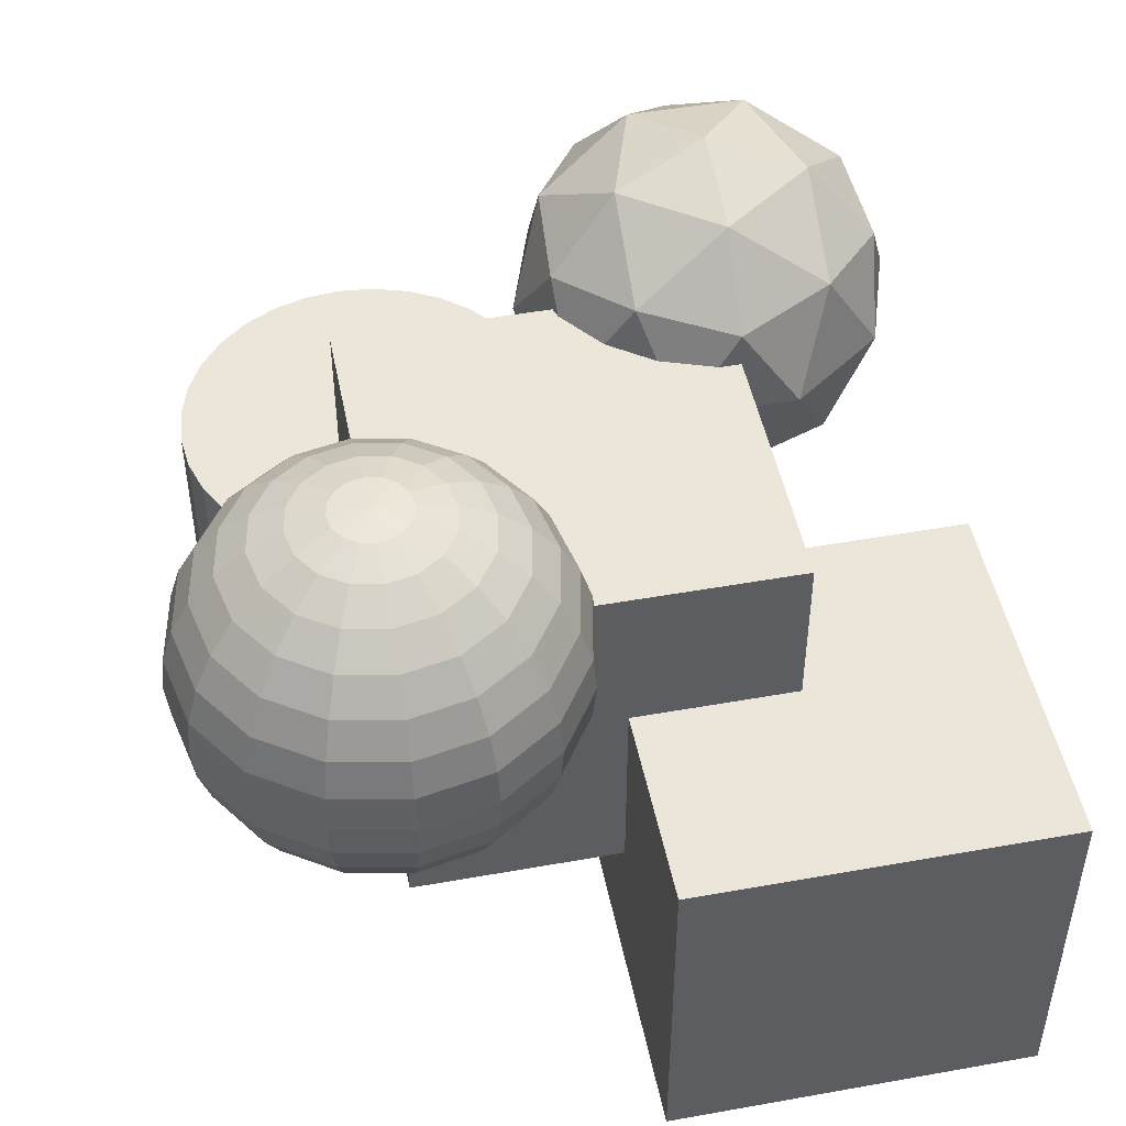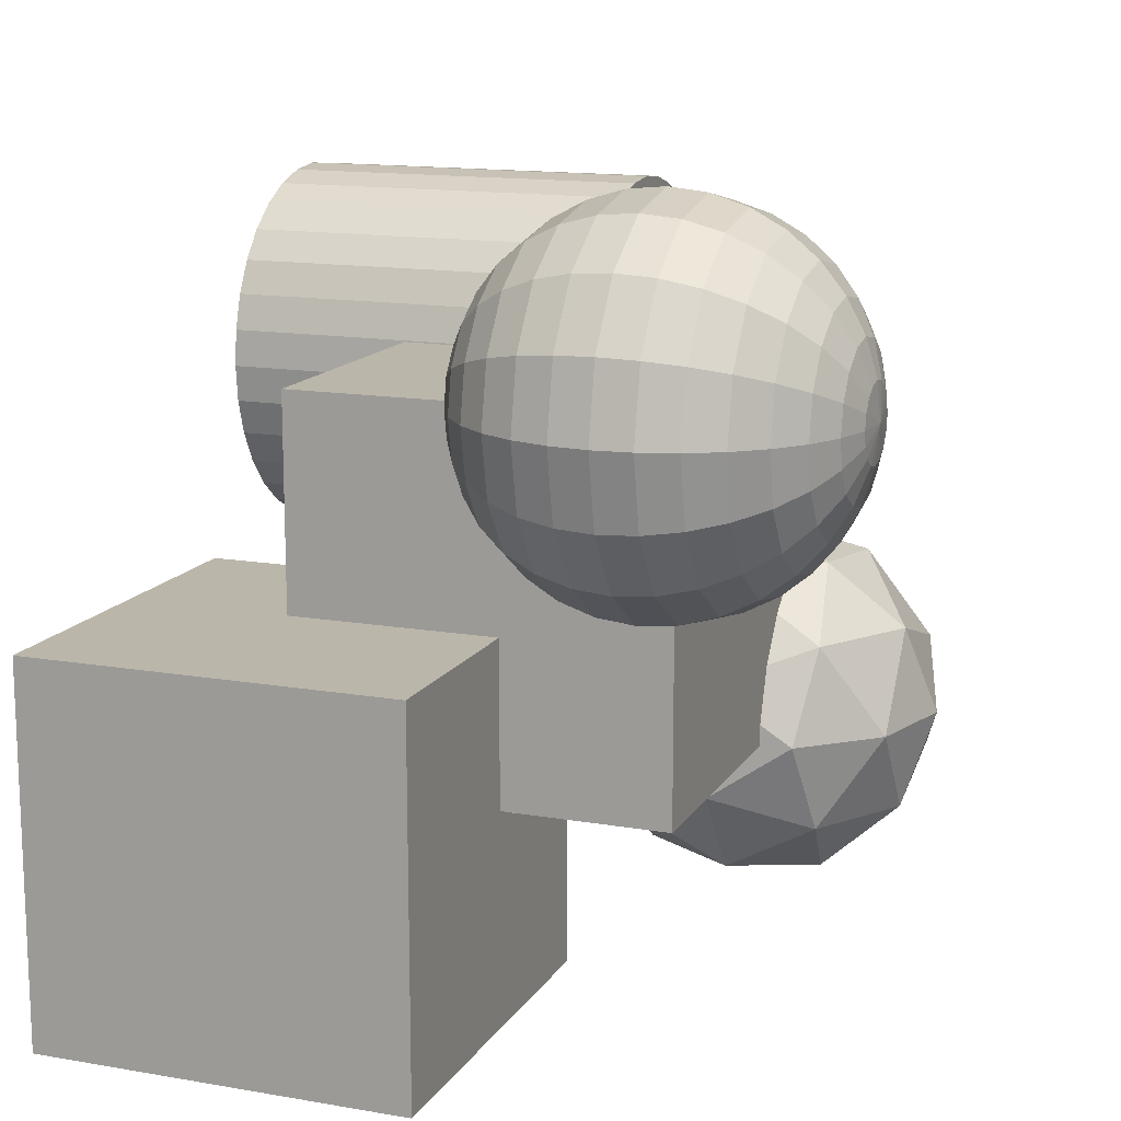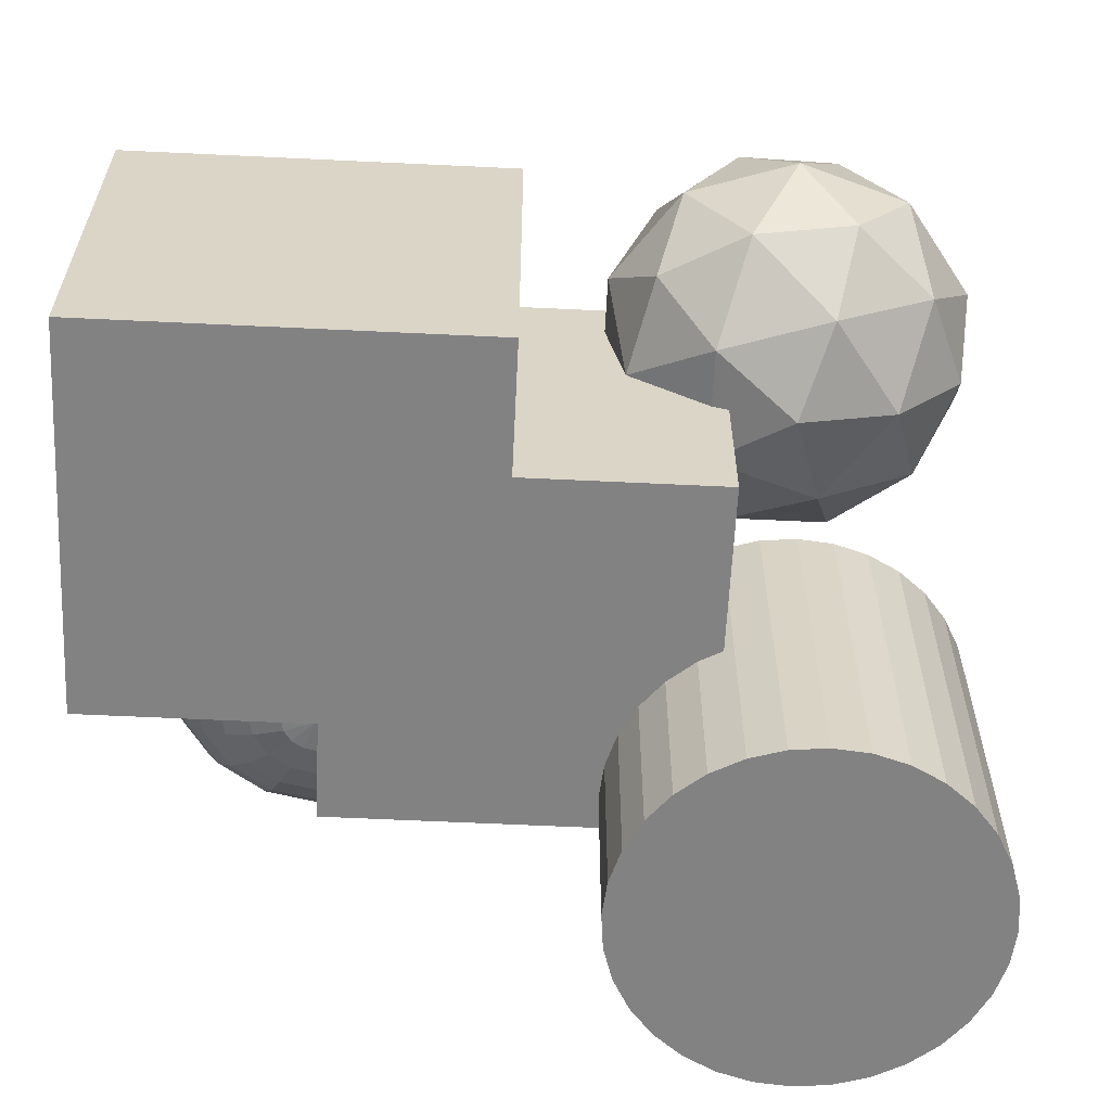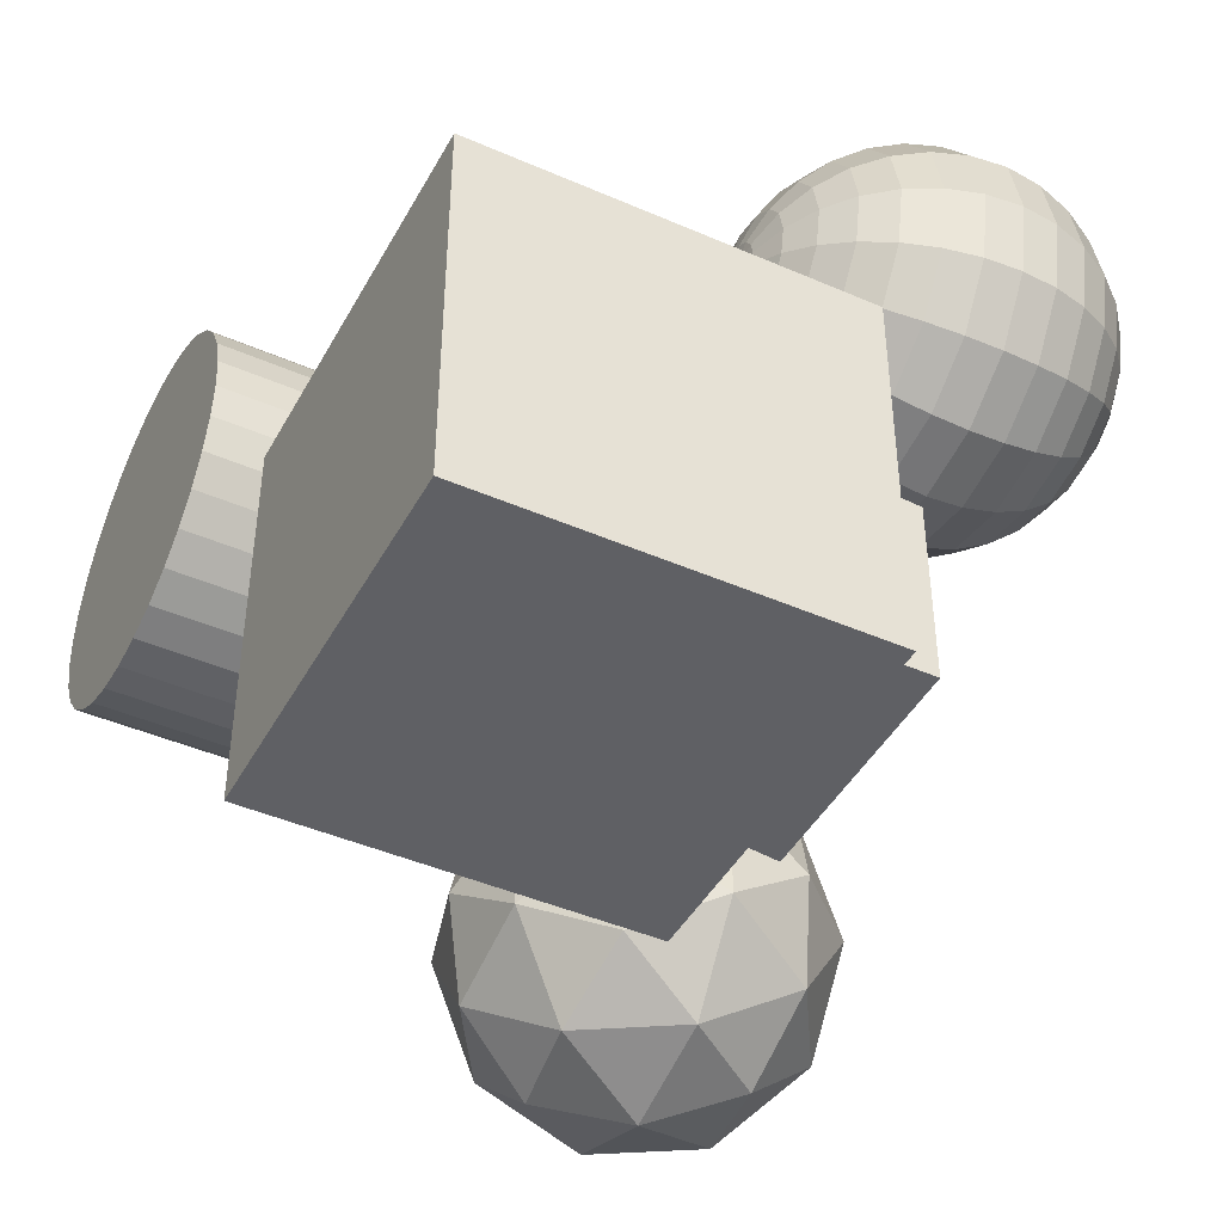
<metadata>
{"format":"obj","ext":"obj","renderer":"f3d","projection":"perspective","resolution":1024,"background":"white","views":[{"elev":48.4,"azim":78.7,"up":"+Y"},{"elev":14.1,"azim":110.9,"up":"+Z"},{"elev":-60.9,"azim":177.2,"up":"+Y"},{"elev":-44.0,"azim":62.9,"up":"+Z"}]}
</metadata>
<code>
o Cylinder
v -1.431 -1.996 -0.1878
v -1.431 0.003723 -0.1878
v -1.236 -1.996 -0.1685
v -1.236 0.003723 -0.1685
v -1.048 -1.996 -0.1116
v -1.048 0.003723 -0.1116
v -0.8753 -1.996 -0.01923
v -0.8753 0.003723 -0.01923
v -0.7237 -1.996 0.1051
v -0.7237 0.003723 0.1051
v -0.5994 -1.996 0.2567
v -0.5994 0.003723 0.2567
v -0.5069 -1.996 0.4296
v -0.5069 0.003723 0.4296
v -0.45 -1.996 0.6171
v -0.45 0.003723 0.6171
v -0.4308 -1.996 0.8122
v -0.4308 0.003723 0.8122
v -0.45 -1.996 1.007
v -0.45 0.003723 1.007
v -0.5069 -1.996 1.195
v -0.5069 0.003723 1.195
v -0.5994 -1.996 1.368
v -0.5994 0.003723 1.368
v -0.7237 -1.996 1.519
v -0.7237 0.003723 1.519
v -0.8753 -1.996 1.644
v -0.8753 0.003723 1.644
v -1.048 -1.996 1.736
v -1.048 0.003723 1.736
v -1.236 -1.996 1.793
v -1.236 0.003723 1.793
v -1.431 -1.996 1.812
v -1.431 0.003723 1.812
v -1.626 -1.996 1.793
v -1.626 0.003723 1.793
v -1.814 -1.996 1.736
v -1.814 0.003723 1.736
v -1.986 -1.996 1.644
v -1.986 0.003723 1.644
v -2.138 -1.996 1.519
v -2.138 0.003723 1.519
v -2.262 -1.996 1.368
v -2.262 0.003723 1.368
v -2.355 -1.996 1.195
v -2.355 0.003723 1.195
v -2.412 -1.996 1.007
v -2.412 0.003723 1.007
v -2.431 -1.996 0.8122
v -2.431 0.003723 0.8122
v -2.412 -1.996 0.6171
v -2.412 0.003723 0.6171
v -2.355 -1.996 0.4296
v -2.355 0.003723 0.4296
v -2.262 -1.996 0.2567
v -2.262 0.003723 0.2567
v -2.138 -1.996 0.1051
v -2.138 0.003723 0.1051
v -1.986 -1.996 -0.01923
v -1.986 0.003723 -0.01923
v -1.814 -1.996 -0.1116
v -1.814 0.003723 -0.1116
v -1.626 -1.996 -0.1685
v -1.626 0.003723 -0.1685
f 1 2 4 3
f 3 4 6 5
f 5 6 8 7
f 7 8 10 9
f 9 10 12 11
f 11 12 14 13
f 13 14 16 15
f 15 16 18 17
f 17 18 20 19
f 19 20 22 21
f 21 22 24 23
f 23 24 26 25
f 25 26 28 27
f 27 28 30 29
f 29 30 32 31
f 31 32 34 33
f 33 34 36 35
f 35 36 38 37
f 37 38 40 39
f 39 40 42 41
f 41 42 44 43
f 43 44 46 45
f 45 46 48 47
f 47 48 50 49
f 49 50 52 51
f 51 52 54 53
f 53 54 56 55
f 55 56 58 57
f 57 58 60 59
f 59 60 62 61
f 4 2 64 62 60 58 56 54 52 50 48 46 44 42 40 38 36 34 32 30 28 26 24 22 20 18 16 14 12 10 8 6
f 61 62 64 63
f 63 64 2 1
f 1 3 5 7 9 11 13 15 17 19 21 23 25 27 29 31 33 35 37 39 41 43 45 47 49 51 53 55 57 59 61 63
o Cube_Cube.001
v 0.08942 -1.879 -0.1285
v 0.08942 0.1213 -0.1285
v 0.08942 -1.879 -2.129
v 0.08942 0.1213 -2.129
v 2.089 -1.879 -0.1285
v 2.089 0.1213 -0.1285
v 2.089 -1.879 -2.129
v 2.089 0.1213 -2.129
f 65 66 68 67
f 67 68 72 71
f 71 72 70 69
f 69 70 66 65
f 67 71 69 65
f 72 68 66 70
o Sphere
v 1.078 1.952 0.8614
v 1.078 1.678 0.3493
v 1.078 1.527 0.225
v 1.078 1.354 0.1326
v 1.078 1.166 0.07566
v 1.078 0.9712 0.05644
v 1.078 0.7762 0.07566
v 1.078 0.5886 0.1326
v 1.078 0.4157 0.225
v 1.078 0.2641 0.3493
v 1.078 0.1398 0.5009
v 1.078 0.04736 0.6738
v 1.078 -0.009544 0.8614
v 1.153 1.952 0.8762
v 1.225 1.895 0.7029
v 1.291 1.803 0.5432
v 1.349 1.678 0.4032
v 1.396 1.527 0.2883
v 1.432 1.354 0.2029
v 1.453 1.166 0.1503
v 1.461 0.9712 0.1326
v 1.453 0.7762 0.1503
v 1.432 0.5886 0.2029
v 1.396 0.4157 0.2883
v 1.349 0.2641 0.4032
v 1.291 0.1398 0.5432
v 1.225 0.04736 0.7029
v 1.153 -0.009544 0.8762
v 1.216 1.952 0.9185
v 1.349 1.895 0.7858
v 1.471 1.803 0.6636
v 1.578 1.678 0.5564
v 1.666 1.527 0.4685
v 1.731 1.354 0.4032
v 1.772 1.166 0.3629
v 1.785 0.9712 0.3493
v 1.772 0.7762 0.3629
v 1.731 0.5886 0.4032
v 1.666 0.4157 0.4685
v 1.578 0.2641 0.5564
v 1.471 0.1398 0.6636
v 1.349 0.04736 0.7858
v 1.216 -0.009544 0.9185
v 1.258 1.952 0.9818
v 1.432 1.895 0.91
v 1.591 1.803 0.8438
v 1.731 1.678 0.7858
v 1.846 1.527 0.7383
v 1.932 1.354 0.7029
v 1.984 1.166 0.6811
v 2.002 0.9712 0.6738
v 1.984 0.7762 0.6811
v 1.932 0.5886 0.7029
v 1.846 0.4157 0.7383
v 1.731 0.2641 0.7858
v 1.591 0.1398 0.8438
v 1.432 0.04736 0.91
v 1.258 -0.009544 0.9818
v 1.273 1.952 1.056
v 1.461 1.895 1.056
v 1.634 1.803 1.056
v 1.785 1.678 1.056
v 1.91 1.527 1.056
v 2.002 1.354 1.056
v 2.059 1.166 1.056
v 2.078 0.9712 1.056
v 2.059 0.7762 1.056
v 2.002 0.5886 1.056
v 1.91 0.4157 1.056
v 1.785 0.2641 1.056
v 1.634 0.1398 1.056
v 1.461 0.04736 1.056
v 1.273 -0.009544 1.056
v 1.258 1.952 1.131
v 1.432 1.895 1.203
v 1.591 1.803 1.269
v 1.731 1.678 1.327
v 1.846 1.527 1.375
v 1.932 1.354 1.41
v 1.984 1.166 1.432
v 2.002 0.9712 1.439
v 1.984 0.7762 1.432
v 1.932 0.5886 1.41
v 1.846 0.4157 1.375
v 1.731 0.2641 1.327
v 1.591 0.1398 1.269
v 1.432 0.04736 1.203
v 1.258 -0.009544 1.131
v 1.216 1.952 1.194
v 1.349 1.895 1.327
v 1.471 1.803 1.449
v 1.578 1.678 1.556
v 1.666 1.527 1.644
v 1.731 1.354 1.71
v 1.772 1.166 1.75
v 1.785 0.9712 1.764
v 1.772 0.7762 1.75
v 1.731 0.5886 1.71
v 1.666 0.4157 1.644
v 1.578 0.2641 1.556
v 1.471 0.1398 1.449
v 1.349 0.04736 1.327
v 1.216 -0.009544 1.194
v 1.153 1.952 1.237
v 1.225 1.895 1.41
v 1.291 1.803 1.57
v 1.349 1.678 1.71
v 1.396 1.527 1.825
v 1.432 1.354 1.91
v 1.453 1.166 1.963
v 1.461 0.9712 1.98
v 1.453 0.7762 1.963
v 1.432 0.5886 1.91
v 1.396 0.4157 1.825
v 1.349 0.2641 1.71
v 1.291 0.1398 1.57
v 1.225 0.04736 1.41
v 1.153 -0.009544 1.237
v 1.078 1.952 1.252
v 1.078 1.895 1.439
v 1.078 1.803 1.612
v 1.078 1.678 1.764
v 1.078 1.527 1.888
v 1.078 1.354 1.98
v 1.078 1.166 2.037
v 1.078 0.9712 2.056
v 1.078 0.7762 2.037
v 1.078 0.5886 1.98
v 1.078 0.4157 1.888
v 1.078 0.2641 1.764
v 1.078 0.1398 1.612
v 1.078 0.04736 1.439
v 1.078 -0.009544 1.252
v 1.078 -0.02876 1.056
v 1.003 1.952 1.237
v 0.9316 1.895 1.41
v 0.8655 1.803 1.57
v 0.8075 1.678 1.71
v 0.7599 1.527 1.825
v 0.7245 1.354 1.91
v 0.7027 1.166 1.963
v 0.6954 0.9712 1.98
v 0.7027 0.7762 1.963
v 0.7245 0.5886 1.91
v 0.7599 0.4157 1.825
v 0.8075 0.2641 1.71
v 0.8655 0.1398 1.57
v 0.9316 0.04736 1.41
v 1.003 -0.009544 1.237
v 0.9401 1.952 1.194
v 0.8075 1.895 1.327
v 0.6852 1.803 1.449
v 0.5781 1.678 1.556
v 0.4901 1.527 1.644
v 0.4248 1.354 1.71
v 0.3845 1.166 1.75
v 0.371 0.9712 1.764
v 0.3845 0.7762 1.75
v 0.4248 0.5886 1.71
v 0.4901 0.4157 1.644
v 0.5781 0.2641 1.556
v 0.6852 0.1398 1.449
v 0.8075 0.04736 1.327
v 0.9401 -0.009544 1.194
v 1.078 1.971 1.056
v 0.8978 1.952 1.131
v 0.7245 1.895 1.203
v 0.5648 1.803 1.269
v 0.4248 1.678 1.327
v 0.3099 1.527 1.375
v 0.2245 1.354 1.41
v 0.1719 1.166 1.432
v 0.1542 0.9712 1.439
v 0.1719 0.7762 1.432
v 0.2245 0.5886 1.41
v 0.3099 0.4157 1.375
v 0.4248 0.2641 1.327
v 0.5648 0.1398 1.269
v 0.7245 0.04736 1.203
v 0.8978 -0.009544 1.131
v 0.883 1.952 1.056
v 0.6954 1.895 1.056
v 0.5225 1.803 1.056
v 0.371 1.678 1.056
v 0.2466 1.527 1.056
v 0.1542 1.354 1.056
v 0.09728 1.166 1.056
v 0.07806 0.9712 1.056
v 0.09728 0.7762 1.056
v 0.1542 0.5886 1.056
v 0.2466 0.4157 1.056
v 0.371 0.2641 1.056
v 0.5225 0.1398 1.056
v 0.6954 0.04736 1.056
v 0.883 -0.009544 1.056
v 0.8978 1.952 0.9818
v 0.7245 1.895 0.91
v 0.5648 1.803 0.8438
v 0.4248 1.678 0.7858
v 0.3099 1.527 0.7383
v 0.2245 1.354 0.7029
v 0.1719 1.166 0.6811
v 0.1542 0.9712 0.6738
v 0.1719 0.7762 0.6811
v 0.2245 0.5886 0.7029
v 0.3099 0.4157 0.7383
v 0.4248 0.2641 0.7858
v 0.5648 0.1398 0.8438
v 0.7245 0.04736 0.91
v 0.8978 -0.009544 0.9818
v 0.9401 1.952 0.9185
v 0.8075 1.895 0.7858
v 0.6852 1.803 0.6636
v 0.5781 1.678 0.5564
v 0.4901 1.527 0.4685
v 0.4248 1.354 0.4032
v 0.3845 1.166 0.3629
v 0.371 0.9712 0.3493
v 0.3845 0.7762 0.3629
v 0.4248 0.5886 0.4032
v 0.4901 0.4157 0.4685
v 0.5781 0.2641 0.5564
v 0.6852 0.1398 0.6636
v 0.8075 0.04736 0.7858
v 0.9401 -0.009544 0.9185
v 1.003 1.952 0.8762
v 0.9316 1.895 0.7029
v 0.8655 1.803 0.5432
v 0.8075 1.678 0.4032
v 0.7599 1.527 0.2883
v 0.7245 1.354 0.2029
v 0.7027 1.166 0.1503
v 0.6954 0.9712 0.1326
v 0.7027 0.7762 0.1503
v 0.7245 0.5886 0.2029
v 0.7599 0.4157 0.2883
v 0.8075 0.2641 0.4032
v 0.8655 0.1398 0.5432
v 0.9316 0.04736 0.7029
v 1.003 -0.009544 0.8762
v 1.078 1.895 0.6738
v 1.078 1.803 0.5009
f 79 78 93 94
f 313 73 86 87
f 80 79 94 95
f 314 313 87 88
f 81 80 95 96
f 74 314 88 89
f 82 81 96 97
f 75 74 89 90
f 83 82 97 98
f 76 75 90 91
f 84 83 98 99
f 77 76 91 92
f 85 84 99 100
f 78 77 92 93
f 73 237 86
f 206 85 100
f 100 99 114 115
f 93 92 107 108
f 86 237 101
f 206 100 115
f 94 93 108 109
f 87 86 101 102
f 95 94 109 110
f 88 87 102 103
f 96 95 110 111
f 89 88 103 104
f 97 96 111 112
f 90 89 104 105
f 98 97 112 113
f 91 90 105 106
f 99 98 113 114
f 92 91 106 107
f 112 111 126 127
f 105 104 119 120
f 113 112 127 128
f 106 105 120 121
f 114 113 128 129
f 107 106 121 122
f 115 114 129 130
f 108 107 122 123
f 101 237 116
f 206 115 130
f 109 108 123 124
f 102 101 116 117
f 110 109 124 125
f 103 102 117 118
f 111 110 125 126
f 104 103 118 119
f 116 237 131
f 206 130 145
f 124 123 138 139
f 117 116 131 132
f 125 124 139 140
f 118 117 132 133
f 126 125 140 141
f 119 118 133 134
f 127 126 141 142
f 120 119 134 135
f 128 127 142 143
f 121 120 135 136
f 129 128 143 144
f 122 121 136 137
f 130 129 144 145
f 123 122 137 138
f 135 134 149 150
f 143 142 157 158
f 136 135 150 151
f 144 143 158 159
f 137 136 151 152
f 145 144 159 160
f 138 137 152 153
f 131 237 146
f 206 145 160
f 139 138 153 154
f 132 131 146 147
f 140 139 154 155
f 133 132 147 148
f 141 140 155 156
f 134 133 148 149
f 142 141 156 157
f 154 153 168 169
f 147 146 161 162
f 155 154 169 170
f 148 147 162 163
f 156 155 170 171
f 149 148 163 164
f 157 156 171 172
f 150 149 164 165
f 158 157 172 173
f 151 150 165 166
f 159 158 173 174
f 152 151 166 167
f 160 159 174 175
f 153 152 167 168
f 146 237 161
f 206 160 175
f 173 172 187 188
f 166 165 180 181
f 174 173 188 189
f 167 166 181 182
f 175 174 189 190
f 168 167 182 183
f 161 237 176
f 206 175 190
f 169 168 183 184
f 162 161 176 177
f 170 169 184 185
f 163 162 177 178
f 171 170 185 186
f 164 163 178 179
f 172 171 186 187
f 165 164 179 180
f 177 176 191 192
f 185 184 199 200
f 178 177 192 193
f 186 185 200 201
f 179 178 193 194
f 187 186 201 202
f 180 179 194 195
f 188 187 202 203
f 181 180 195 196
f 189 188 203 204
f 182 181 196 197
f 190 189 204 205
f 183 182 197 198
f 176 237 191
f 206 190 205
f 184 183 198 199
f 196 195 211 212
f 204 203 219 220
f 197 196 212 213
f 205 204 220 221
f 198 197 213 214
f 191 237 207
f 206 205 221
f 199 198 214 215
f 192 191 207 208
f 200 199 215 216
f 193 192 208 209
f 201 200 216 217
f 194 193 209 210
f 202 201 217 218
f 195 194 210 211
f 203 202 218 219
f 216 215 230 231
f 209 208 223 224
f 217 216 231 232
f 210 209 224 225
f 218 217 232 233
f 211 210 225 226
f 219 218 233 234
f 212 211 226 227
f 220 219 234 235
f 213 212 227 228
f 221 220 235 236
f 214 213 228 229
f 207 237 222
f 206 221 236
f 215 214 229 230
f 208 207 222 223
f 235 234 250 251
f 228 227 243 244
f 236 235 251 252
f 229 228 244 245
f 222 237 238
f 206 236 252
f 230 229 245 246
f 223 222 238 239
f 231 230 246 247
f 224 223 239 240
f 232 231 247 248
f 225 224 240 241
f 233 232 248 249
f 226 225 241 242
f 234 233 249 250
f 227 226 242 243
f 248 247 262 263
f 241 240 255 256
f 249 248 263 264
f 242 241 256 257
f 250 249 264 265
f 243 242 257 258
f 251 250 265 266
f 244 243 258 259
f 252 251 266 267
f 245 244 259 260
f 238 237 253
f 206 252 267
f 246 245 260 261
f 239 238 253 254
f 247 246 261 262
f 240 239 254 255
f 267 266 281 282
f 260 259 274 275
f 253 237 268
f 206 267 282
f 261 260 275 276
f 254 253 268 269
f 262 261 276 277
f 255 254 269 270
f 263 262 277 278
f 256 255 270 271
f 264 263 278 279
f 257 256 271 272
f 265 264 279 280
f 258 257 272 273
f 266 265 280 281
f 259 258 273 274
f 271 270 285 286
f 279 278 293 294
f 272 271 286 287
f 280 279 294 295
f 273 272 287 288
f 281 280 295 296
f 274 273 288 289
f 282 281 296 297
f 275 274 289 290
f 268 237 283
f 206 282 297
f 276 275 290 291
f 269 268 283 284
f 277 276 291 292
f 270 269 284 285
f 278 277 292 293
f 290 289 304 305
f 283 237 298
f 206 297 312
f 291 290 305 306
f 284 283 298 299
f 292 291 306 307
f 285 284 299 300
f 293 292 307 308
f 286 285 300 301
f 294 293 308 309
f 287 286 301 302
f 295 294 309 310
f 288 287 302 303
f 296 295 310 311
f 289 288 303 304
f 297 296 311 312
f 309 308 81 82
f 302 301 74 75
f 310 309 82 83
f 303 302 75 76
f 311 310 83 84
f 304 303 76 77
f 312 311 84 85
f 305 304 77 78
f 298 237 73
f 206 312 85
f 306 305 78 79
f 299 298 73 313
f 307 306 79 80
f 300 299 313 314
f 308 307 80 81
f 301 300 314 74
o Icosphere_Icosphere.001
v -1.337 -0.2787 -1
v -0.6132 0.2741 -0.4743
v -1.613 0.2741 -0.1494
v -2.231 0.2741 -1
v -1.613 0.2741 -1.851
v -0.6132 0.2741 -1.526
v -1.06 1.169 -0.1494
v -2.06 1.169 -0.4743
v -2.06 1.169 -1.526
v -1.06 1.169 -1.851
v -0.4424 1.169 -1
v -1.337 1.721 -1
v -1.499 -0.1293 -0.5
v -0.9115 -0.1293 -0.691
v -1.074 0.1956 -0.191
v -0.4861 0.1956 -1
v -0.9115 -0.1293 -1.309
v -1.863 -0.1293 -1
v -2.025 0.1956 -0.5
v -1.499 -0.1293 -1.5
v -2.025 0.1956 -1.5
v -1.074 0.1956 -1.809
v -0.3857 0.7213 -0.691
v -0.3857 0.7213 -1.309
v -1.337 0.7213 1e-06
v -0.749 0.7213 -0.191
v -2.288 0.7213 -0.691
v -1.925 0.7213 -0.191
v -1.925 0.7213 -1.809
v -2.288 0.7213 -1.309
v -0.749 0.7213 -1.809
v -1.337 0.7213 -2
v -0.6486 1.247 -0.5
v -1.6 1.247 -0.191
v -2.187 1.247 -1
v -1.6 1.247 -1.809
v -0.6486 1.247 -1.5
v -1.174 1.572 -0.5
v -0.8111 1.572 -1
v -1.762 1.572 -0.691
v -1.762 1.572 -1.309
v -1.174 1.572 -1.5
f 315 328 327
f 316 328 330
f 315 327 332
f 315 332 334
f 315 334 331
f 316 330 337
f 317 329 339
f 318 333 341
f 319 335 343
f 320 336 345
f 316 337 340
f 317 339 342
f 318 341 344
f 319 343 346
f 320 345 338
f 321 347 352
f 322 348 354
f 323 349 355
f 324 350 356
f 325 351 353
f 353 356 326
f 353 351 356
f 351 324 356
f 356 355 326
f 356 350 355
f 350 323 355
f 355 354 326
f 355 349 354
f 349 322 354
f 354 352 326
f 354 348 352
f 348 321 352
f 352 353 326
f 352 347 353
f 347 325 353
f 338 351 325
f 338 345 351
f 345 324 351
f 346 350 324
f 346 343 350
f 343 323 350
f 344 349 323
f 344 341 349
f 341 322 349
f 342 348 322
f 342 339 348
f 339 321 348
f 340 347 321
f 340 337 347
f 337 325 347
f 345 346 324
f 345 336 346
f 336 319 346
f 343 344 323
f 343 335 344
f 335 318 344
f 341 342 322
f 341 333 342
f 333 317 342
f 339 340 321
f 339 329 340
f 329 316 340
f 337 338 325
f 337 330 338
f 330 320 338
f 331 336 320
f 331 334 336
f 334 319 336
f 334 335 319
f 334 332 335
f 332 318 335
f 332 333 318
f 332 327 333
f 327 317 333
f 330 331 320
f 330 328 331
f 328 315 331
f 327 329 317
f 327 328 329
f 328 316 329
o Central_Cube_Cube
v 1 -1 -1
v 1 -1 1
v -1 -1 1
v -1 -1 -1
v 1 1 -1
v 1 1 1
v -1 1 1
v -1 1 -1
f 357 358 359 360
f 361 364 363 362
f 357 361 362 358
f 358 362 363 359
f 359 363 364 360
f 361 357 360 364

</code>
